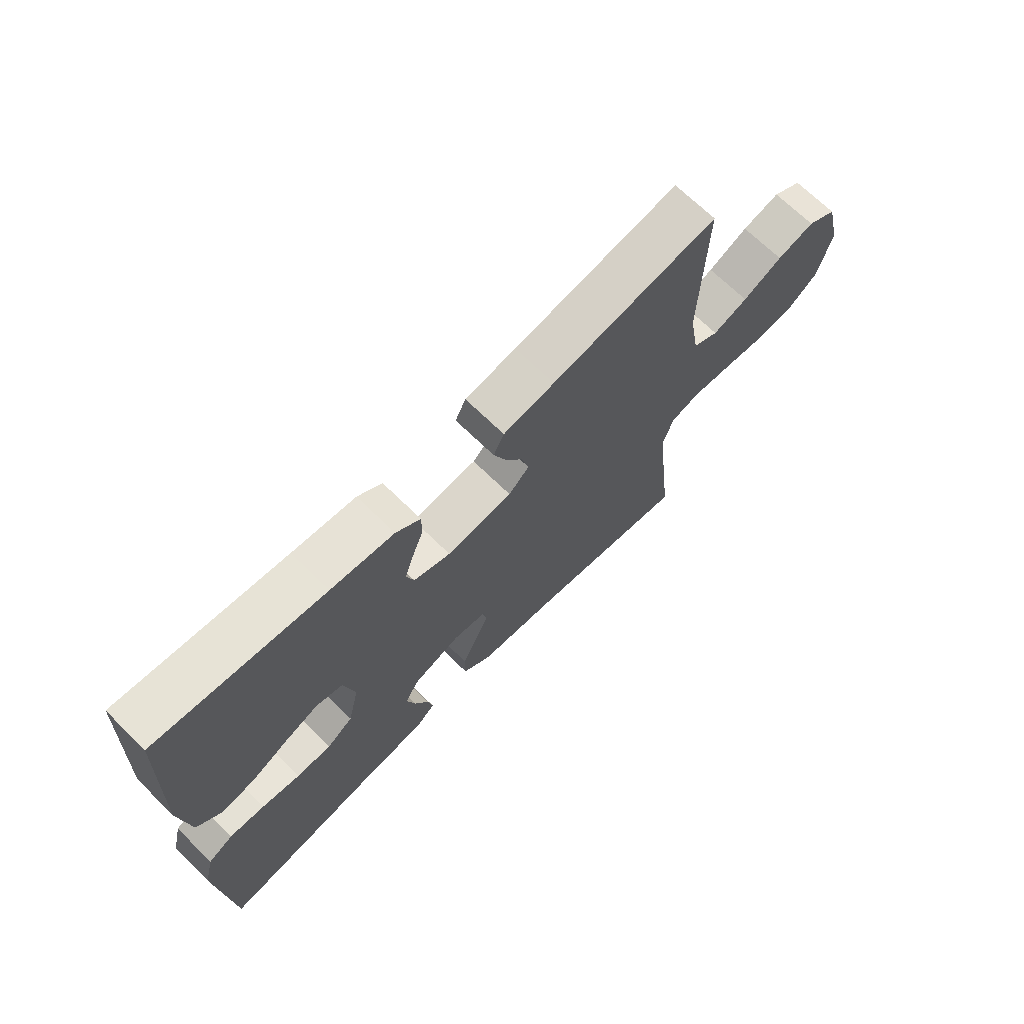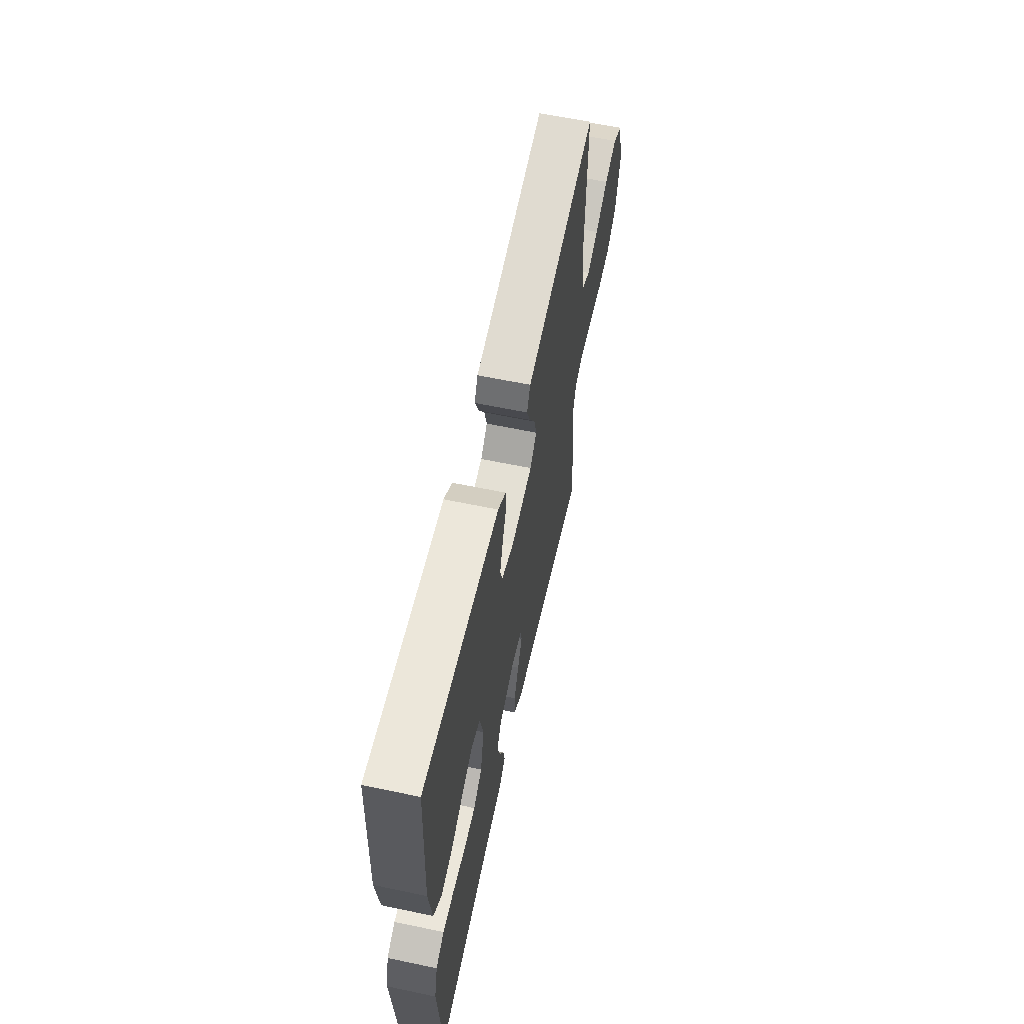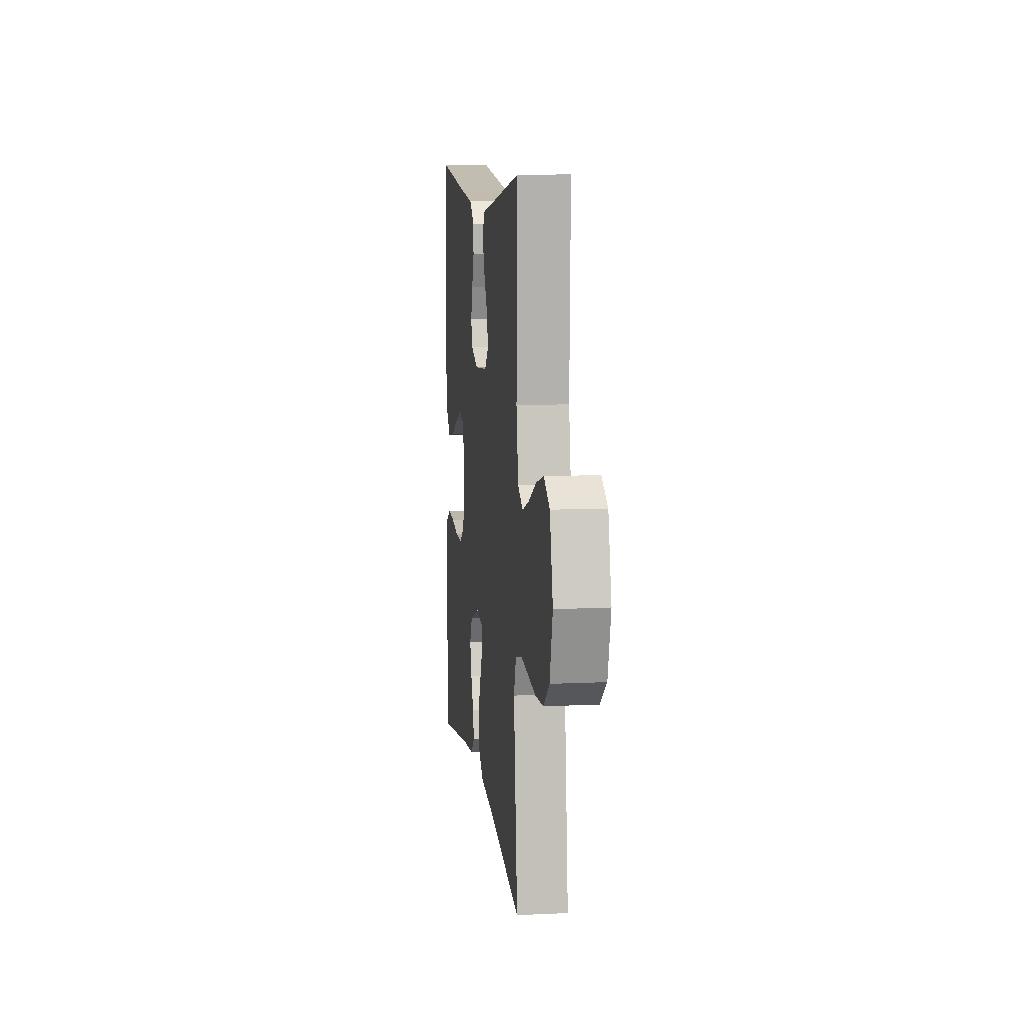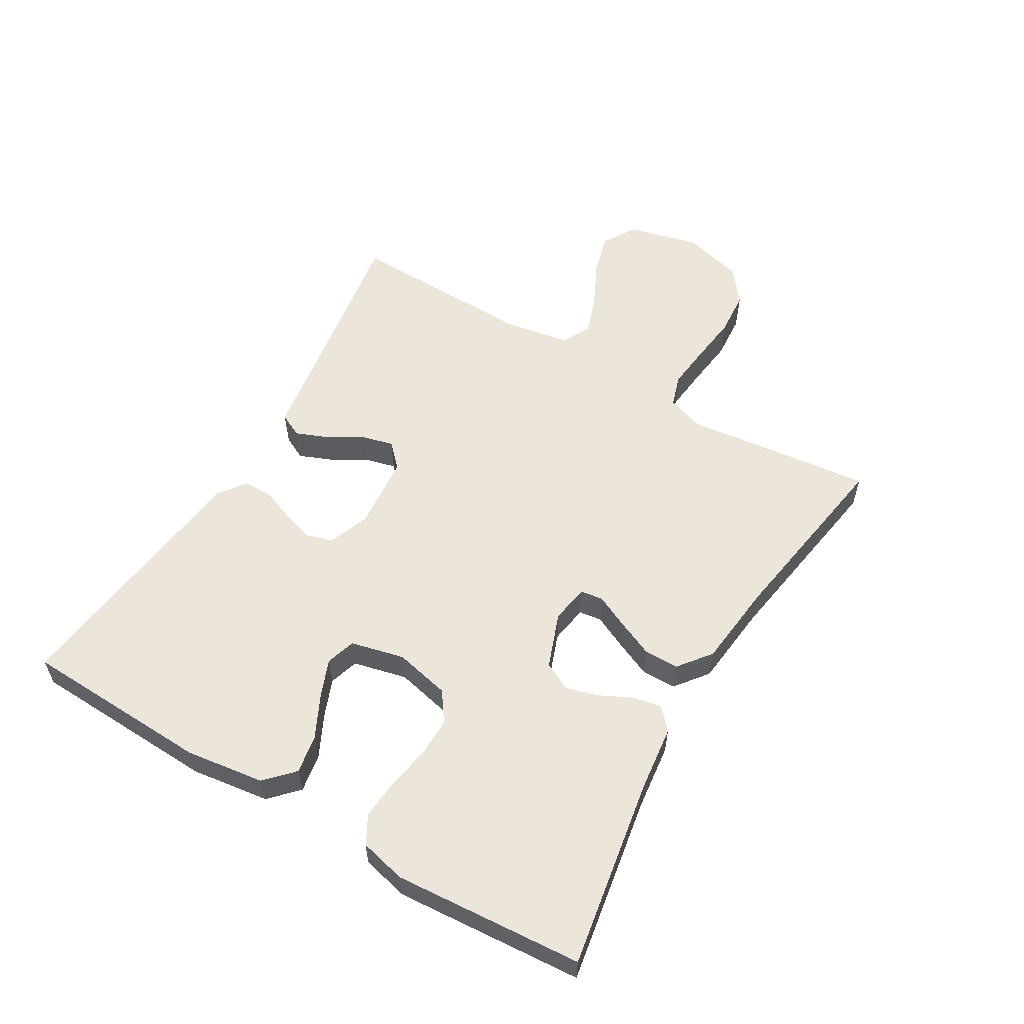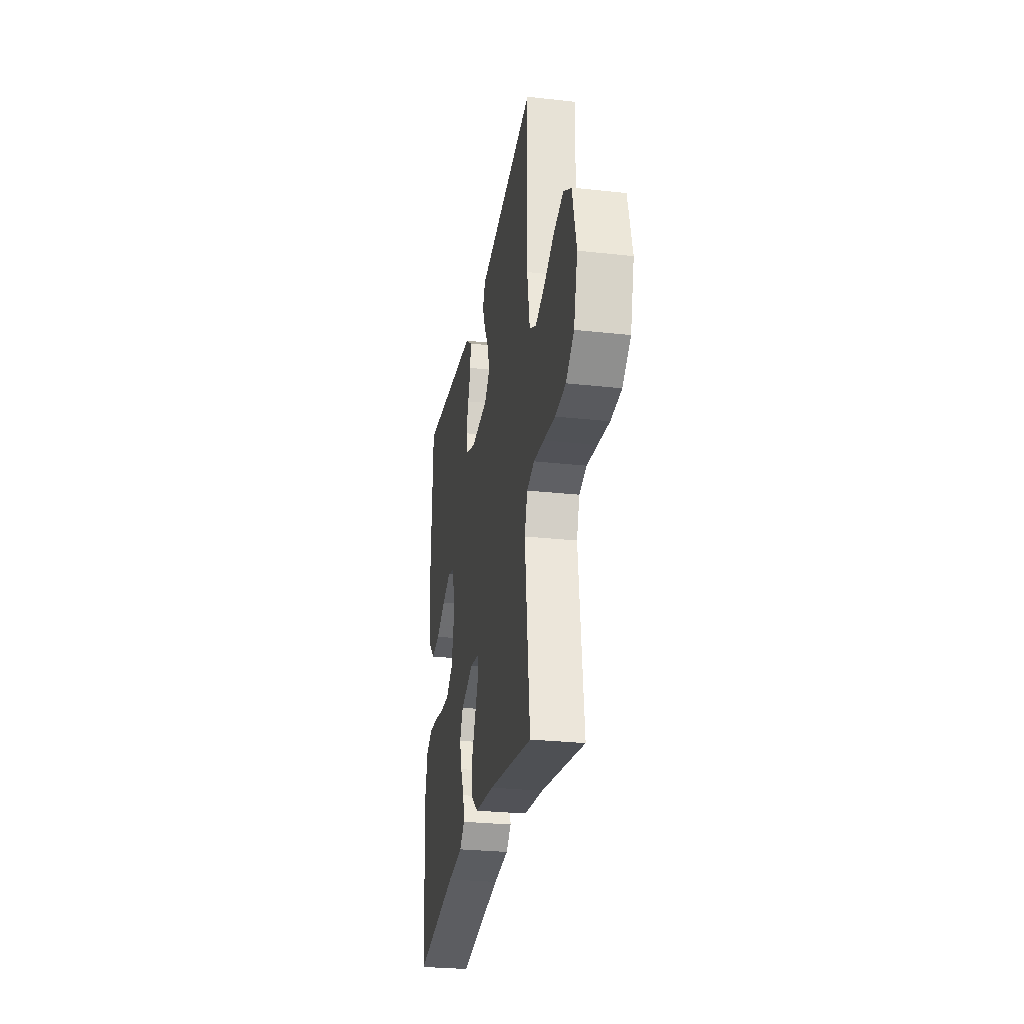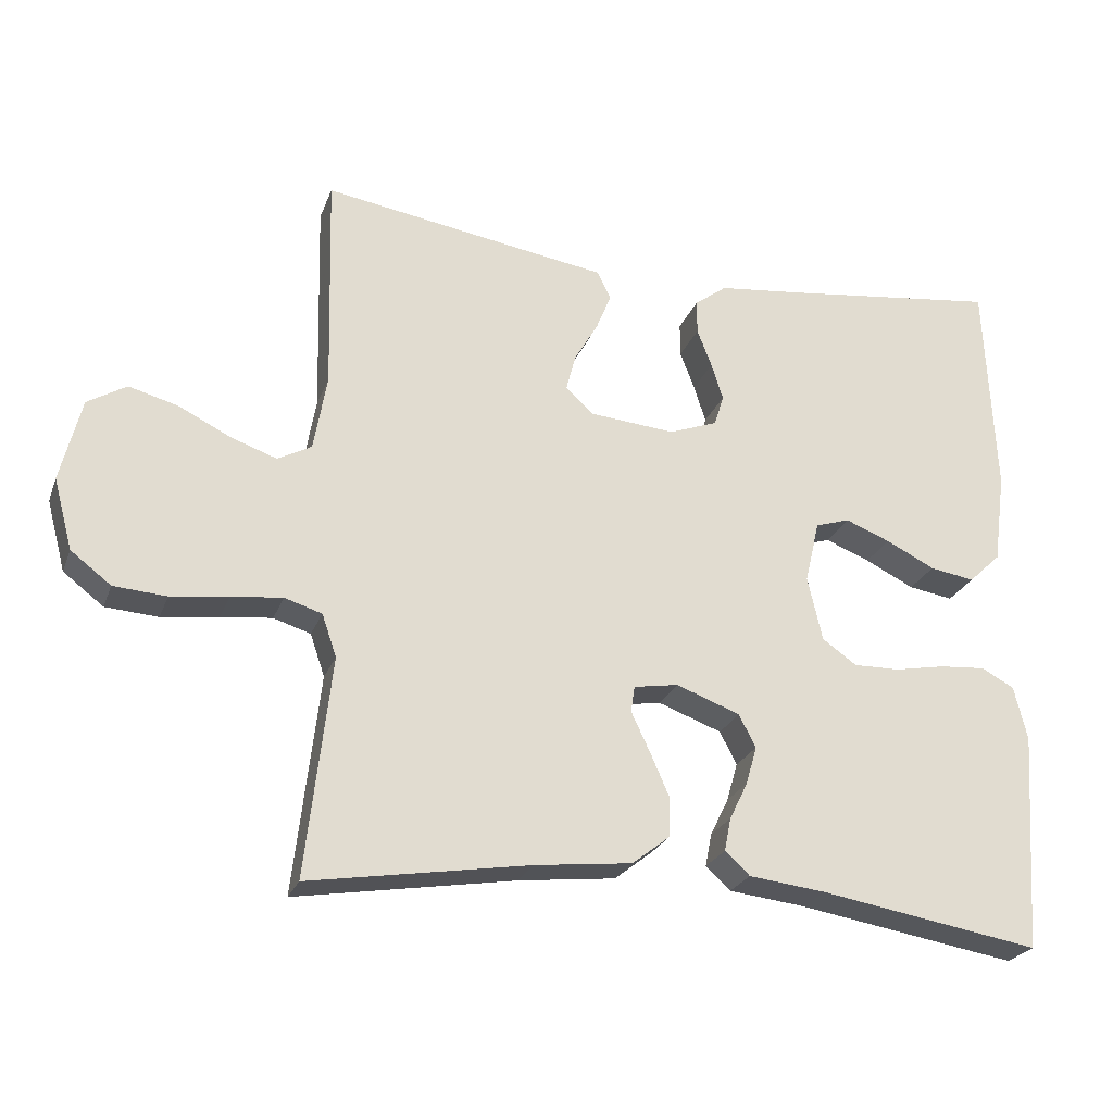
<metadata>
{"format":"obj","ext":"obj","renderer":"f3d","projection":"perspective","resolution":1024,"background":"white","views":[{"elev":69.1,"azim":134.5,"up":"+Z"},{"elev":60.8,"azim":102.1,"up":"+Z"},{"elev":9.7,"azim":-97.0,"up":"+Z"},{"elev":57.1,"azim":120.4,"up":"+Y"},{"elev":-27.9,"azim":-99.6,"up":"+Z"},{"elev":-24.6,"azim":-17.7,"up":"+Z"}]}
</metadata>
<code>
v -0.5 0.07 0.5
v -0.2 0.07 0.453
v -0.108 0.07 0.439
v -0.089 0.07 0.401
v -0.11 0.07 0.349
v -0.142 0.07 0.294
v -0.155 0.07 0.244
v -0.118 0.07 0.209
v 0 0.07 0.199
v 0.066 0.07 0.224
v 0.079 0.07 0.266
v 0.063 0.07 0.317
v 0.043 0.07 0.369
v 0.043 0.07 0.416
v 0.087 0.07 0.449
v 0.2 0.07 0.462
v 0.5 0.07 0.5
v 0.513 0.07 0.2
v 0.496 0.07 0.075
v 0.452 0.07 0.033
v 0.391 0.07 0.043
v 0.324 0.07 0.076
v 0.263 0.07 0.1
v 0.216 0.07 0.085
v 0.196 0.07 0
v 0.216 0.07 -0.088
v 0.263 0.07 -0.121
v 0.326 0.07 -0.12
v 0.395 0.07 -0.107
v 0.458 0.07 -0.102
v 0.503 0.07 -0.126
v 0.521 0.07 -0.2
v 0.5 0.07 -0.5
v 0.2 0.07 -0.45
v 0.095 0.07 -0.438
v 0.061 0.07 -0.407
v 0.07 0.07 -0.362
v 0.095 0.07 -0.311
v 0.11 0.07 -0.259
v 0.087 0.07 -0.214
v 0 0.07 -0.182
v -0.061 0.07 -0.192
v -0.066 0.07 -0.228
v -0.041 0.07 -0.281
v -0.015 0.07 -0.34
v -0.015 0.07 -0.395
v -0.067 0.07 -0.436
v -0.2 0.07 -0.451
v -0.5 0.07 -0.5
v -0.466 0.07 -0.2
v -0.486 0.07 -0.142
v -0.537 0.07 -0.126
v -0.607 0.07 -0.134
v -0.685 0.07 -0.144
v -0.757 0.07 -0.139
v -0.812 0.07 -0.097
v -0.838 0.07 0
v -0.81 0.07 0.114
v -0.757 0.07 0.146
v -0.69 0.07 0.128
v -0.619 0.07 0.093
v -0.556 0.07 0.071
v -0.51 0.07 0.096
v -0.492 0.07 0.2
v -0.5 0 0.5
v -0.2 0 0.453
v -0.108 0 0.439
v -0.089 0 0.401
v -0.11 0 0.349
v -0.142 0 0.294
v -0.155 0 0.244
v -0.118 0 0.209
v 0 0 0.199
v 0.066 0 0.224
v 0.079 0 0.266
v 0.063 0 0.317
v 0.043 0 0.369
v 0.043 0 0.416
v 0.087 0 0.449
v 0.2 0 0.462
v 0.5 0 0.5
v 0.513 0 0.2
v 0.496 0 0.075
v 0.452 0 0.033
v 0.391 0 0.043
v 0.324 0 0.076
v 0.263 0 0.1
v 0.216 0 0.085
v 0.196 0 0
v 0.216 0 -0.088
v 0.263 0 -0.121
v 0.326 0 -0.12
v 0.395 0 -0.107
v 0.458 0 -0.102
v 0.503 0 -0.126
v 0.521 0 -0.2
v 0.5 0 -0.5
v 0.2 0 -0.45
v 0.095 0 -0.438
v 0.061 0 -0.407
v 0.07 0 -0.362
v 0.095 0 -0.311
v 0.11 0 -0.259
v 0.087 0 -0.214
v 0 0 -0.182
v -0.061 0 -0.192
v -0.066 0 -0.228
v -0.041 0 -0.281
v -0.015 0 -0.34
v -0.015 0 -0.395
v -0.067 0 -0.436
v -0.2 0 -0.451
v -0.5 0 -0.5
v -0.466 0 -0.2
v -0.486 0 -0.142
v -0.537 0 -0.126
v -0.607 0 -0.134
v -0.685 0 -0.144
v -0.757 0 -0.139
v -0.812 0 -0.097
v -0.838 0 0
v -0.81 0 0.114
v -0.757 0 0.146
v -0.69 0 0.128
v -0.619 0 0.093
v -0.556 0 0.071
v -0.51 0 0.096
v -0.492 0 0.2
f 58 59 60 61
f 58 61 62
f 57 58 62
f 56 57 62
f 53 54 55 56
f 52 53 56 62
f 51 52 62 63
f 48 49 50
f 43 44 45 46
f 43 46 47 48
f 35 36 37 38
f 34 35 38 39
f 33 34 39
f 32 33 39 40
f 28 29 30 31
f 27 28 31 32
f 19 20 21 22
f 19 22 23
f 16 17 18 19
f 16 19 23
f 15 16 23 24
f 12 13 14 15
f 11 12 15 24
f 3 4 5 6
f 2 3 6 7
f 64 1 2 7
f 63 64 7 8
f 51 63 8 9
f 50 51 9 10
f 42 43 48 50
f 41 42 50 10
f 27 32 40 41
f 26 27 41
f 25 26 41 10
f 10 11 24 25
f 125 124 123 122
f 126 125 122
f 126 122 121
f 126 121 120
f 120 119 118 117
f 126 120 117 116
f 127 126 116 115
f 114 113 112
f 110 109 108 107
f 112 111 110 107
f 102 101 100 99
f 103 102 99 98
f 103 98 97
f 104 103 97 96
f 95 94 93 92
f 96 95 92 91
f 86 85 84 83
f 87 86 83
f 83 82 81 80
f 87 83 80
f 88 87 80 79
f 79 78 77 76
f 88 79 76 75
f 70 69 68 67
f 71 70 67 66
f 71 66 65 128
f 72 71 128 127
f 73 72 127 115
f 74 73 115 114
f 114 112 107 106
f 74 114 106 105
f 105 104 96 91
f 105 91 90
f 74 105 90 89
f 89 88 75 74
f 1 65 66 2
f 2 66 67 3
f 3 67 68 4
f 4 68 69 5
f 5 69 70 6
f 6 70 71 7
f 7 71 72 8
f 8 72 73 9
f 9 73 74 10
f 10 74 75 11
f 11 75 76 12
f 12 76 77 13
f 13 77 78 14
f 14 78 79 15
f 15 79 80 16
f 16 80 81 17
f 17 81 82 18
f 18 82 83 19
f 19 83 84 20
f 20 84 85 21
f 21 85 86 22
f 22 86 87 23
f 23 87 88 24
f 24 88 89 25
f 25 89 90 26
f 26 90 91 27
f 27 91 92 28
f 28 92 93 29
f 29 93 94 30
f 30 94 95 31
f 31 95 96 32
f 32 96 97 33
f 33 97 98 34
f 34 98 99 35
f 35 99 100 36
f 36 100 101 37
f 37 101 102 38
f 38 102 103 39
f 39 103 104 40
f 40 104 105 41
f 41 105 106 42
f 42 106 107 43
f 43 107 108 44
f 44 108 109 45
f 45 109 110 46
f 46 110 111 47
f 47 111 112 48
f 48 112 113 49
f 49 113 114 50
f 50 114 115 51
f 51 115 116 52
f 52 116 117 53
f 53 117 118 54
f 54 118 119 55
f 55 119 120 56
f 56 120 121 57
f 57 121 122 58
f 58 122 123 59
f 59 123 124 60
f 60 124 125 61
f 61 125 126 62
f 62 126 127 63
f 63 127 128 64
f 64 128 65 1

</code>
